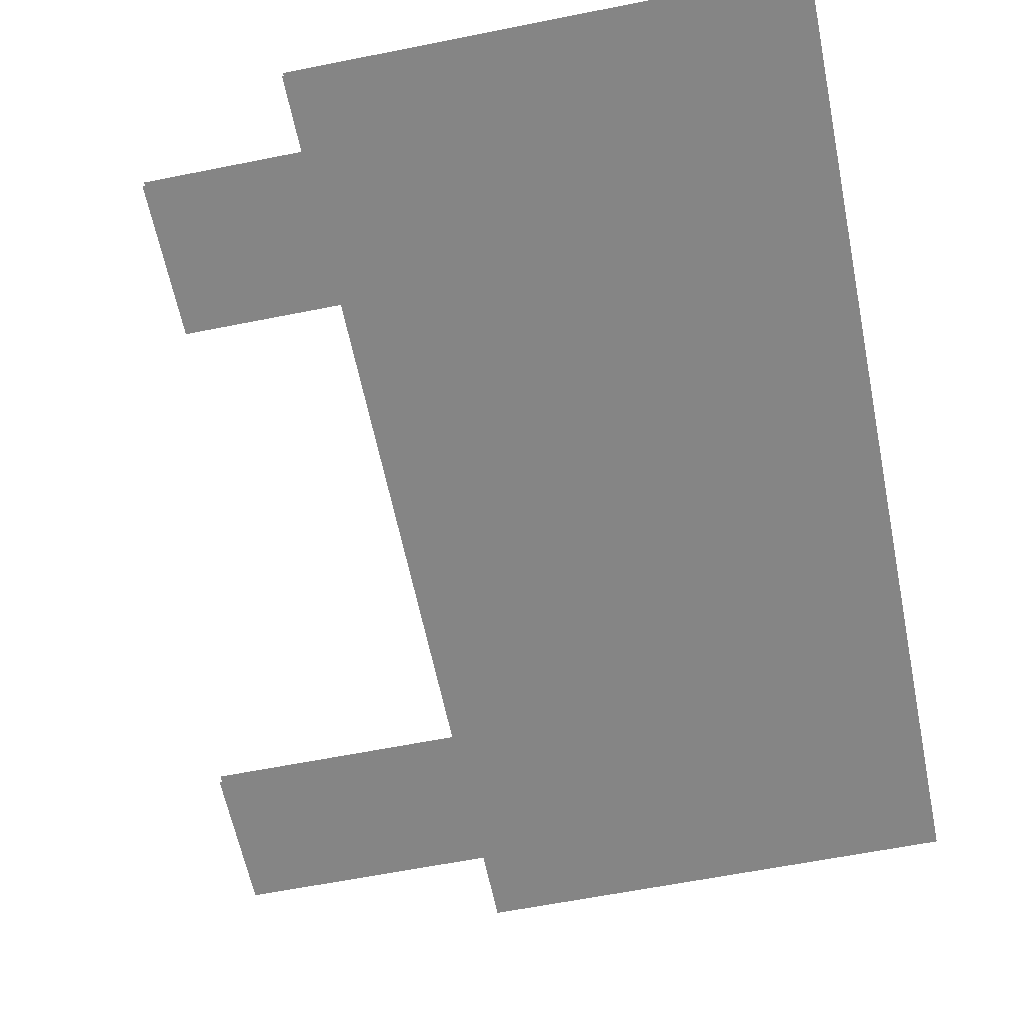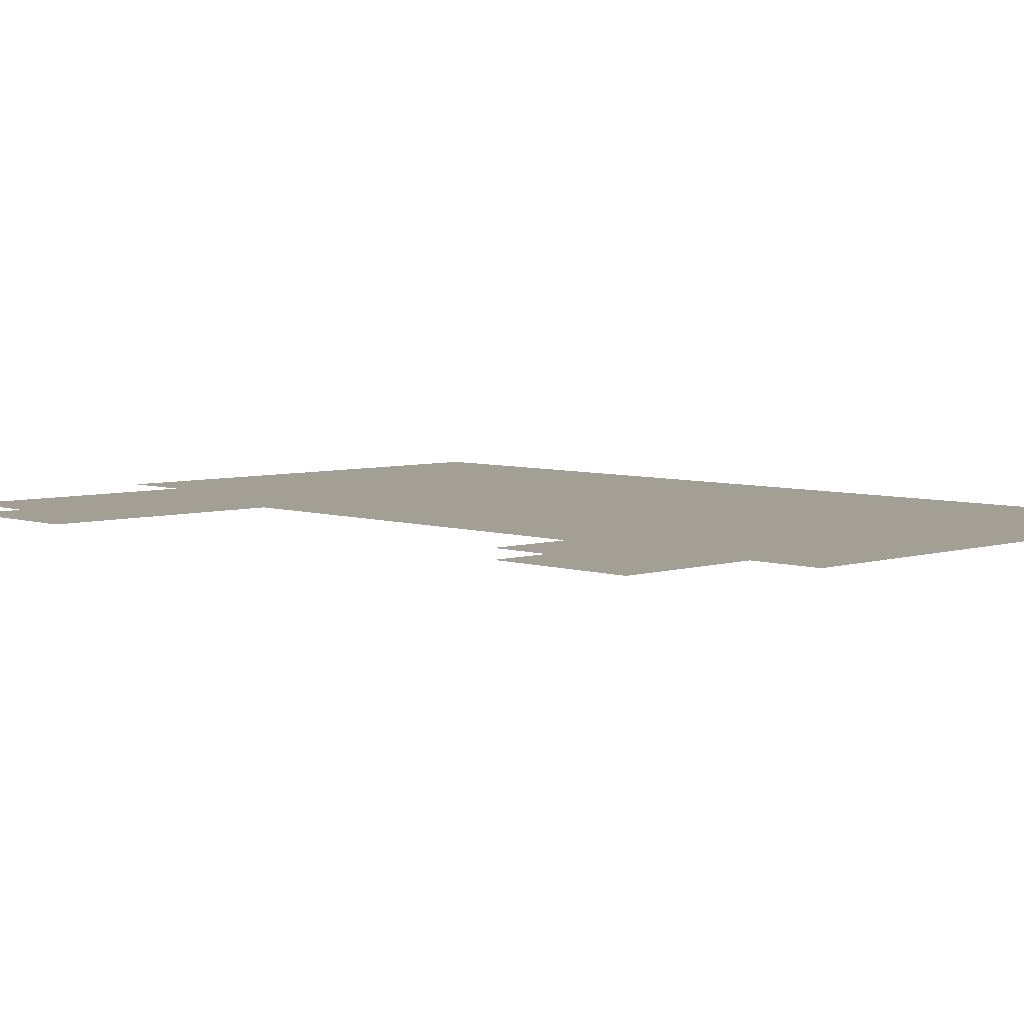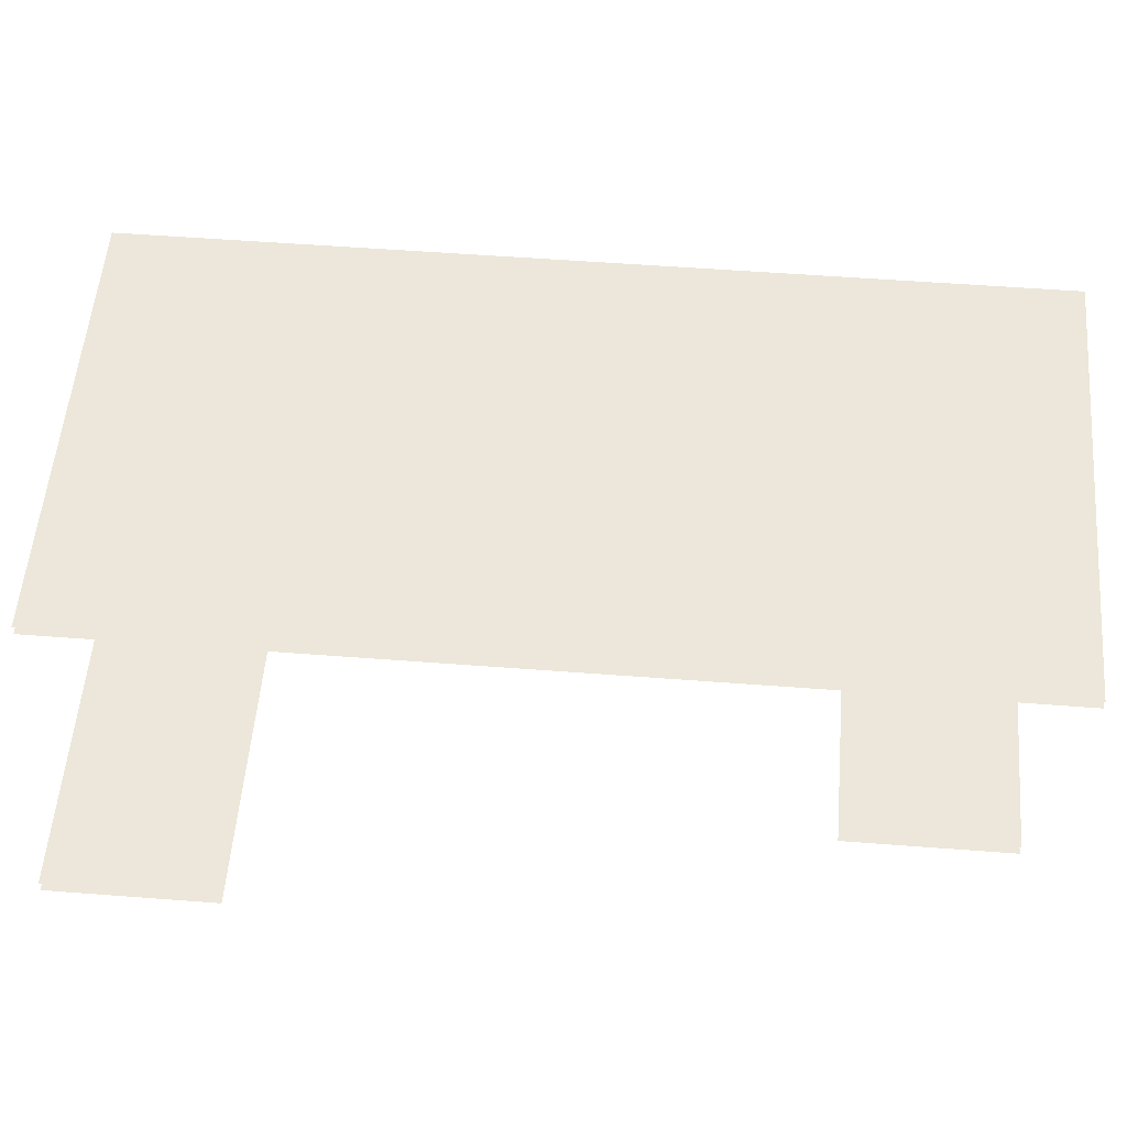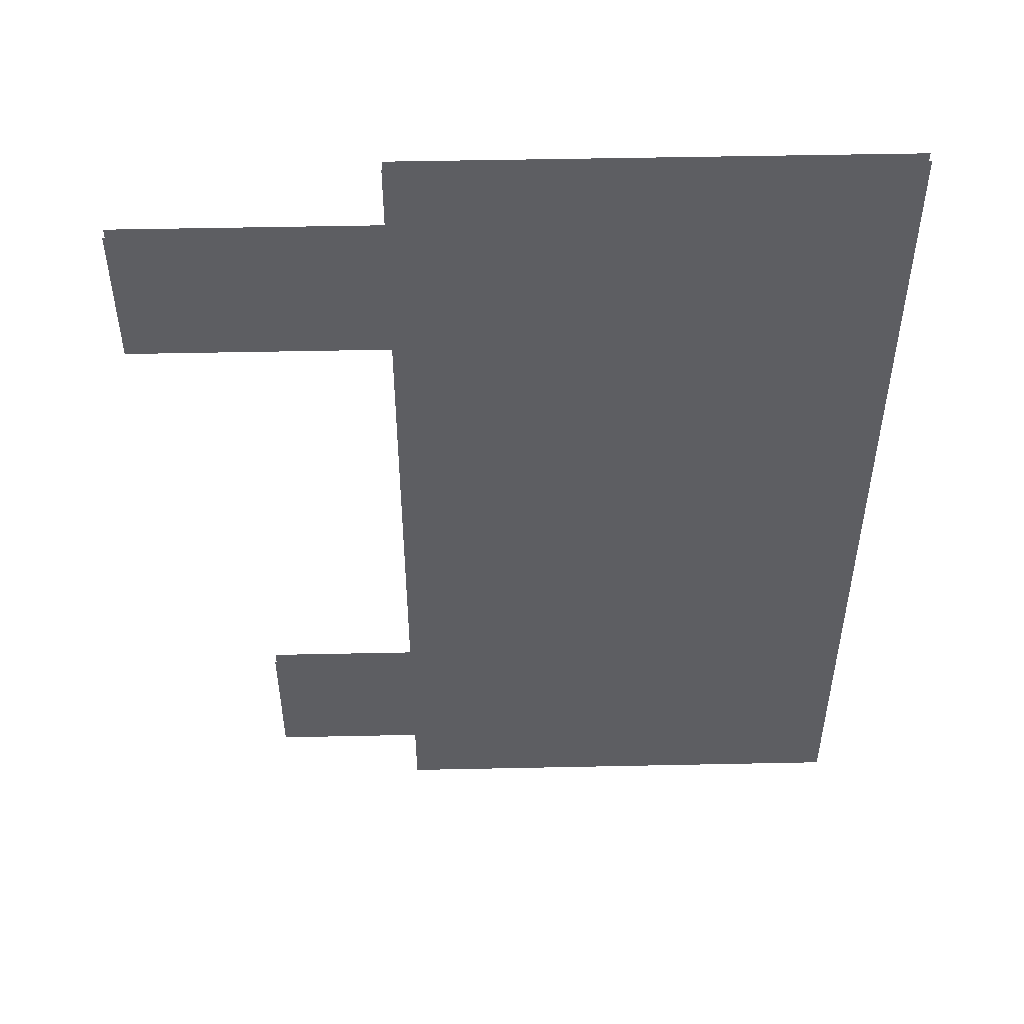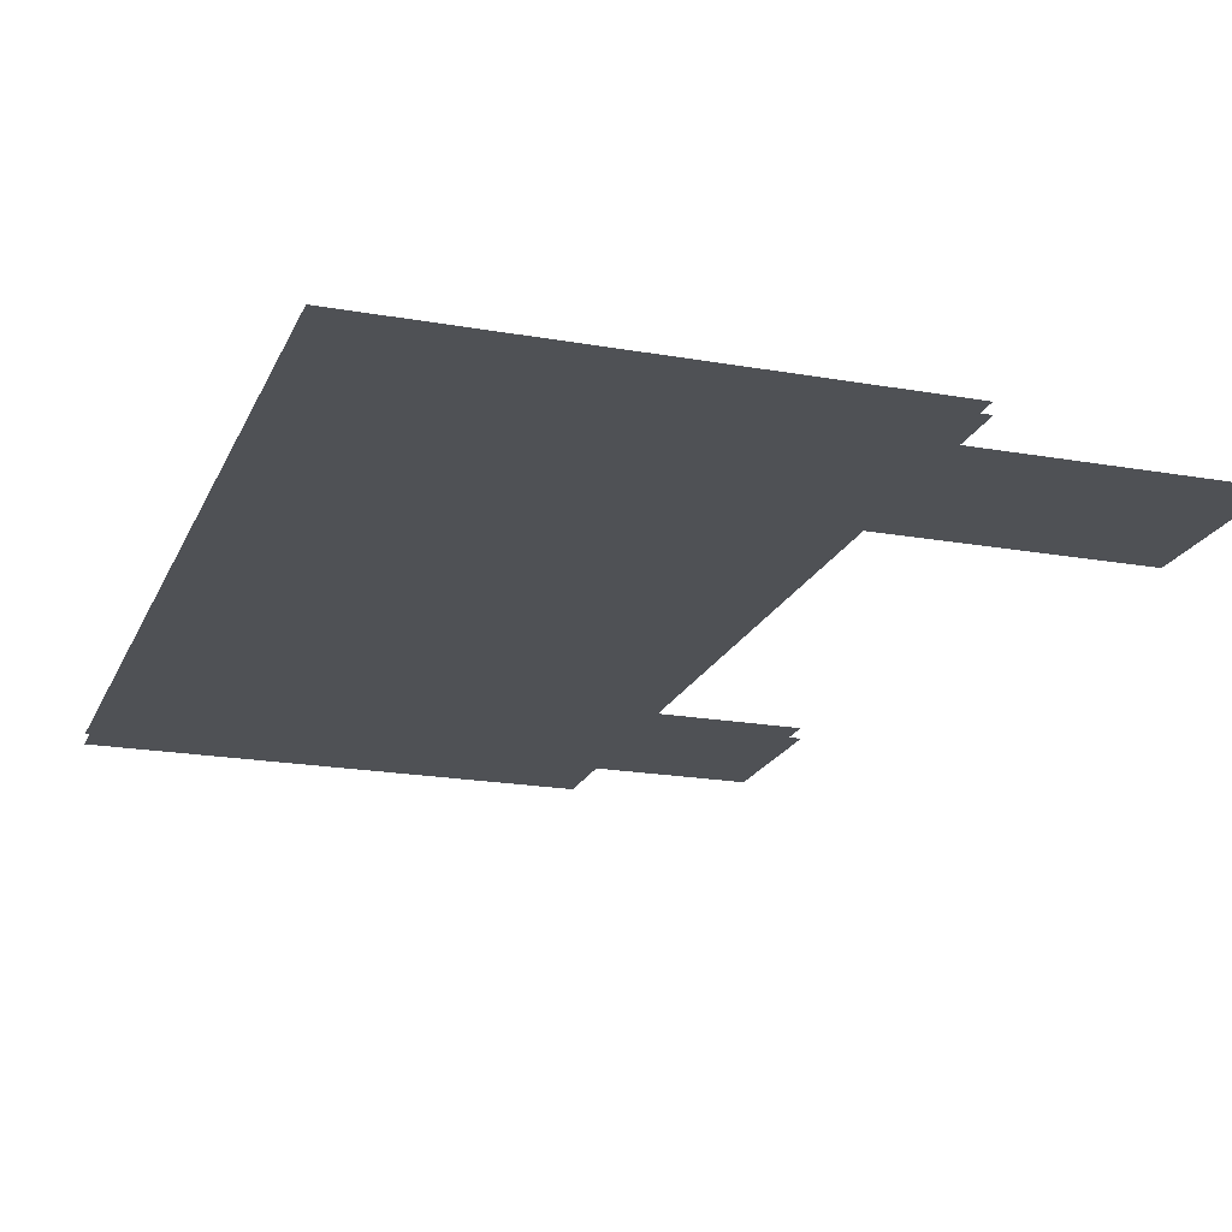
<metadata>
{"format":"obj","ext":"obj","renderer":"f3d","projection":"perspective","resolution":1024,"background":"white","views":[{"elev":-61.8,"azim":11.5,"up":"+Z"},{"elev":5.5,"azim":-44.0,"up":"+Z"},{"elev":53.6,"azim":-85.3,"up":"+Z"},{"elev":50.8,"azim":-1.3,"up":"+Y"},{"elev":-19.8,"azim":161.7,"up":"+Z"}]}
</metadata>
<code>
o floor_45
v 68.2 -21.75 0
v 68.2 -21.75 -0.1
v 68.2 -23.25 0
v 68.2 -23.25 -0.1
v 70.7 -23.25 0
v 70.7 -23.25 -0.1
v 70.7 -28.25 0
v 70.7 -28.25 -0.1
v 69.2 -28.25 0
v 69.2 -28.25 -0.1
v 69.2 -29.75 0
v 69.2 -29.75 -0.1
v 70.7 -29.75 0
v 70.7 -29.75 -0.1
v 70.7 -30.5 0
v 70.7 -30.5 -0.1
v 75.45 -30.5 0
v 75.45 -30.5 -0.1
v 75.45 -21 0
v 75.45 -21 -0.1
v 70.7 -21 0
v 70.7 -21 -0.1
v 70.7 -21.75 0
v 70.7 -21.75 -0.1
f 3 5 1
f 2 6 4
f 5 23 1
f 2 24 6
f 23 19 21
f 22 20 24
f 23 5 19
f 20 6 24
f 5 17 19
f 20 18 6
f 17 13 15
f 16 14 18
f 13 9 11
f 12 10 14
f 7 17 5
f 6 18 8
f 7 13 17
f 18 14 8
f 7 9 13
f 14 10 8

</code>
